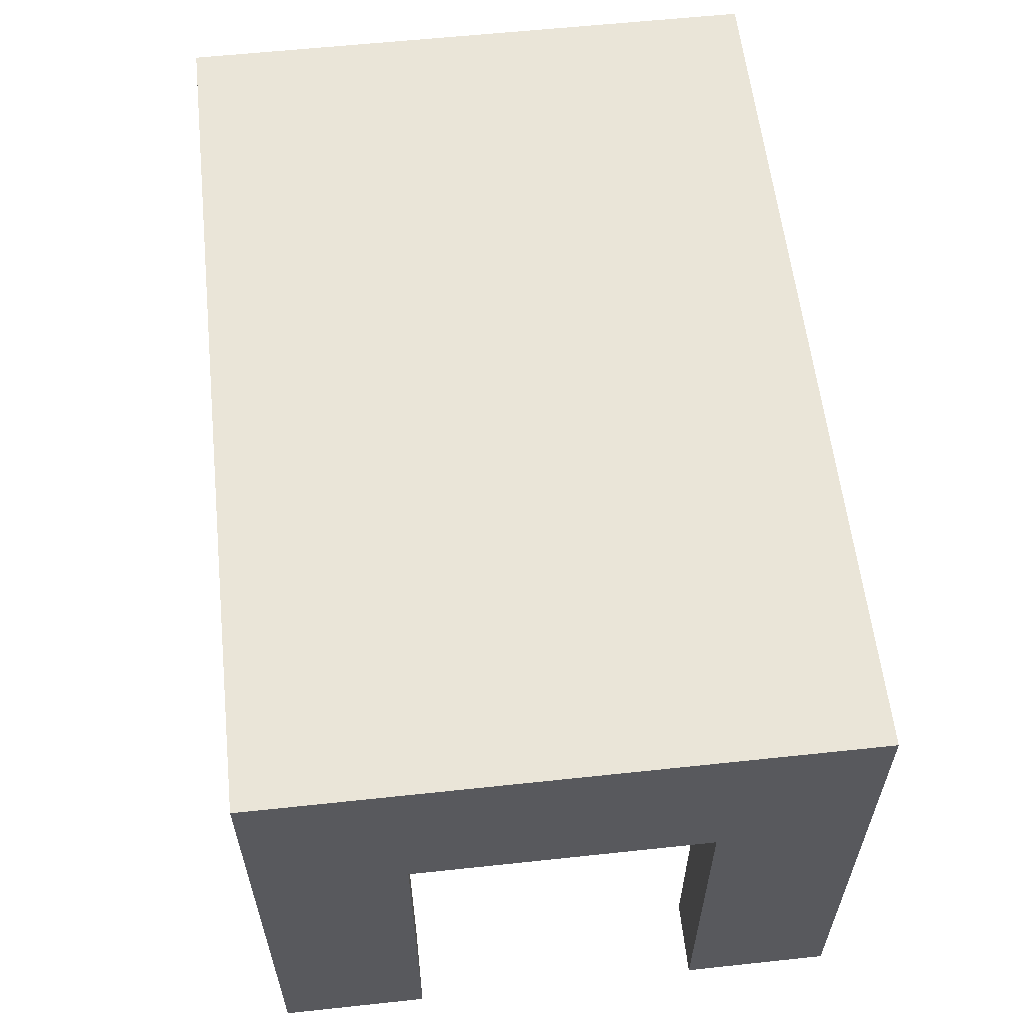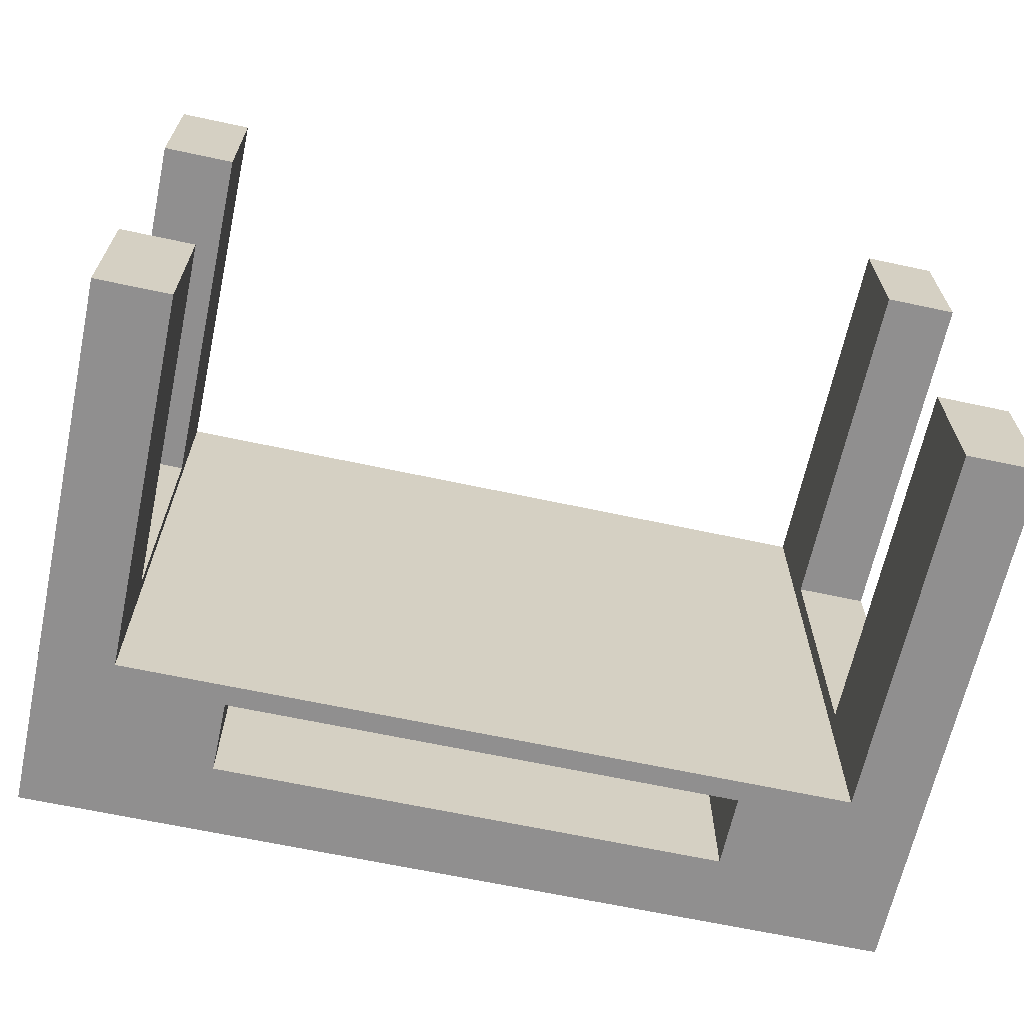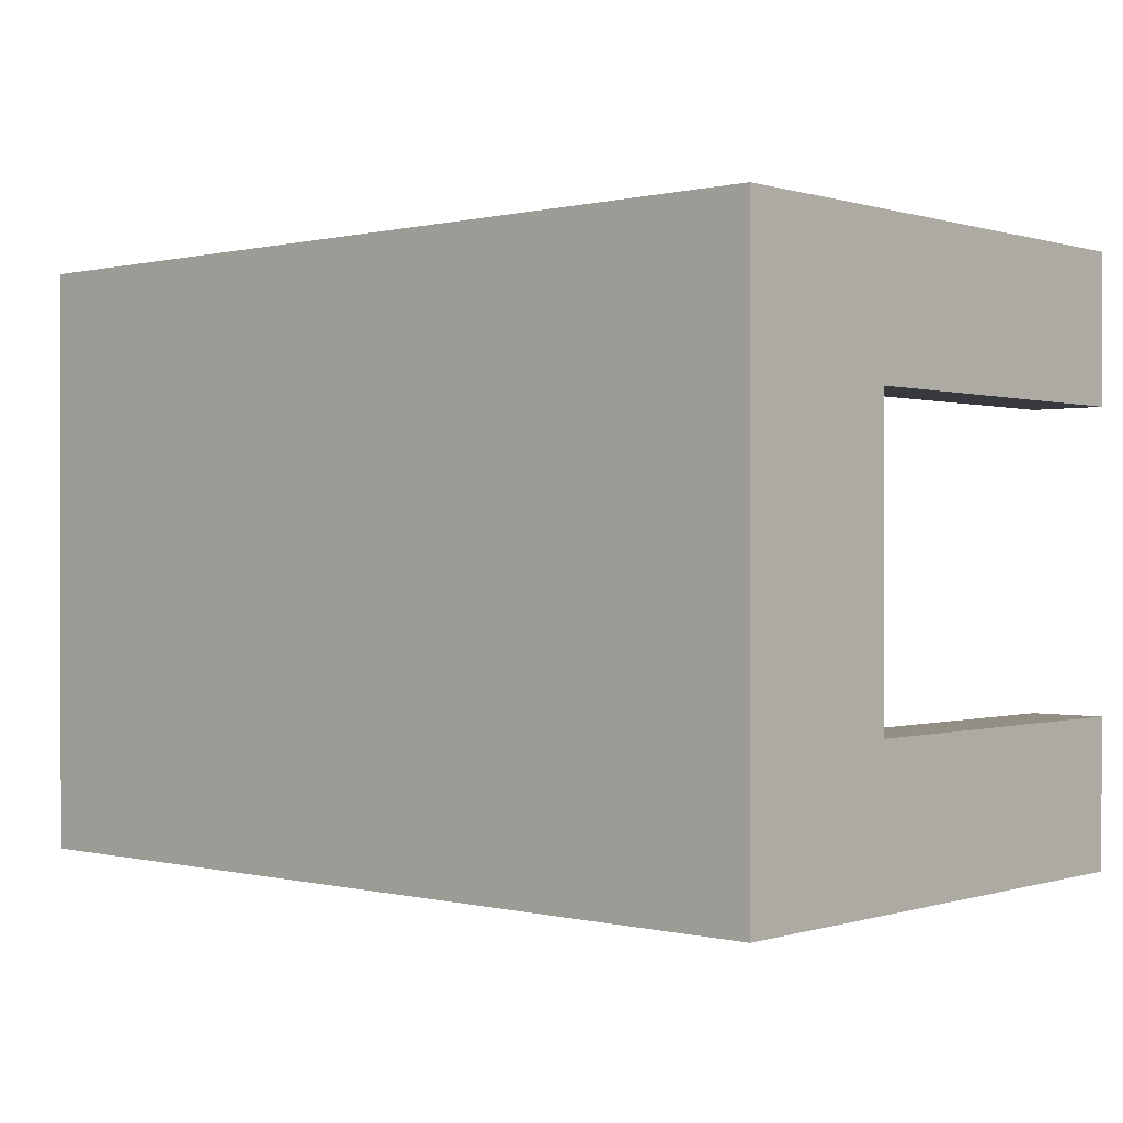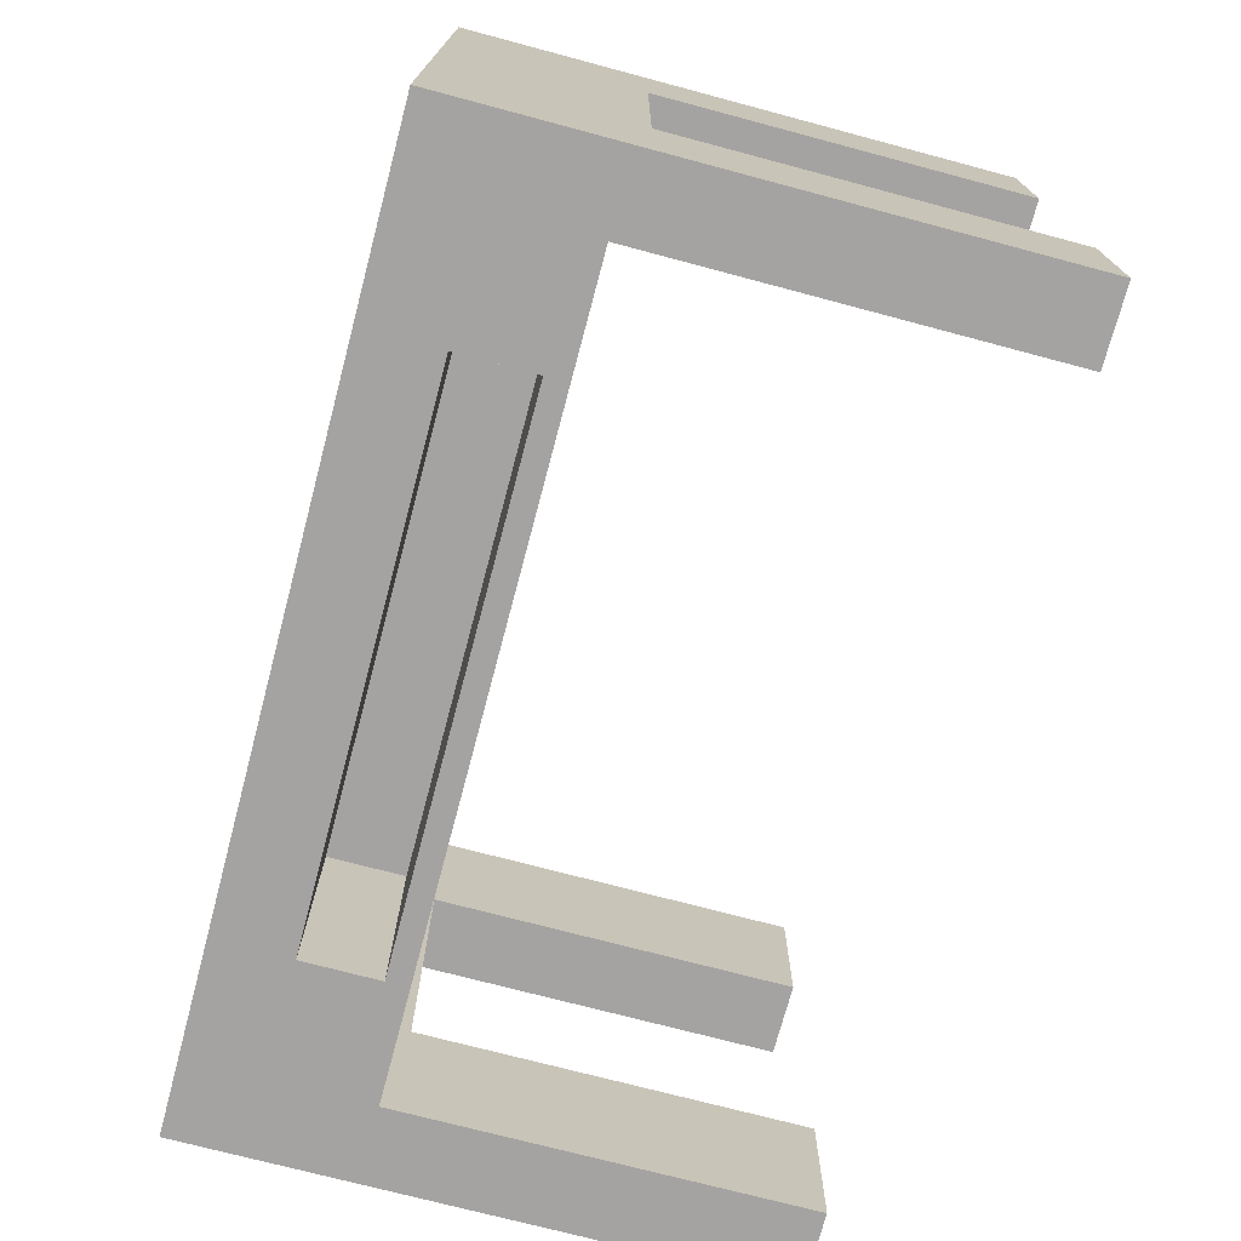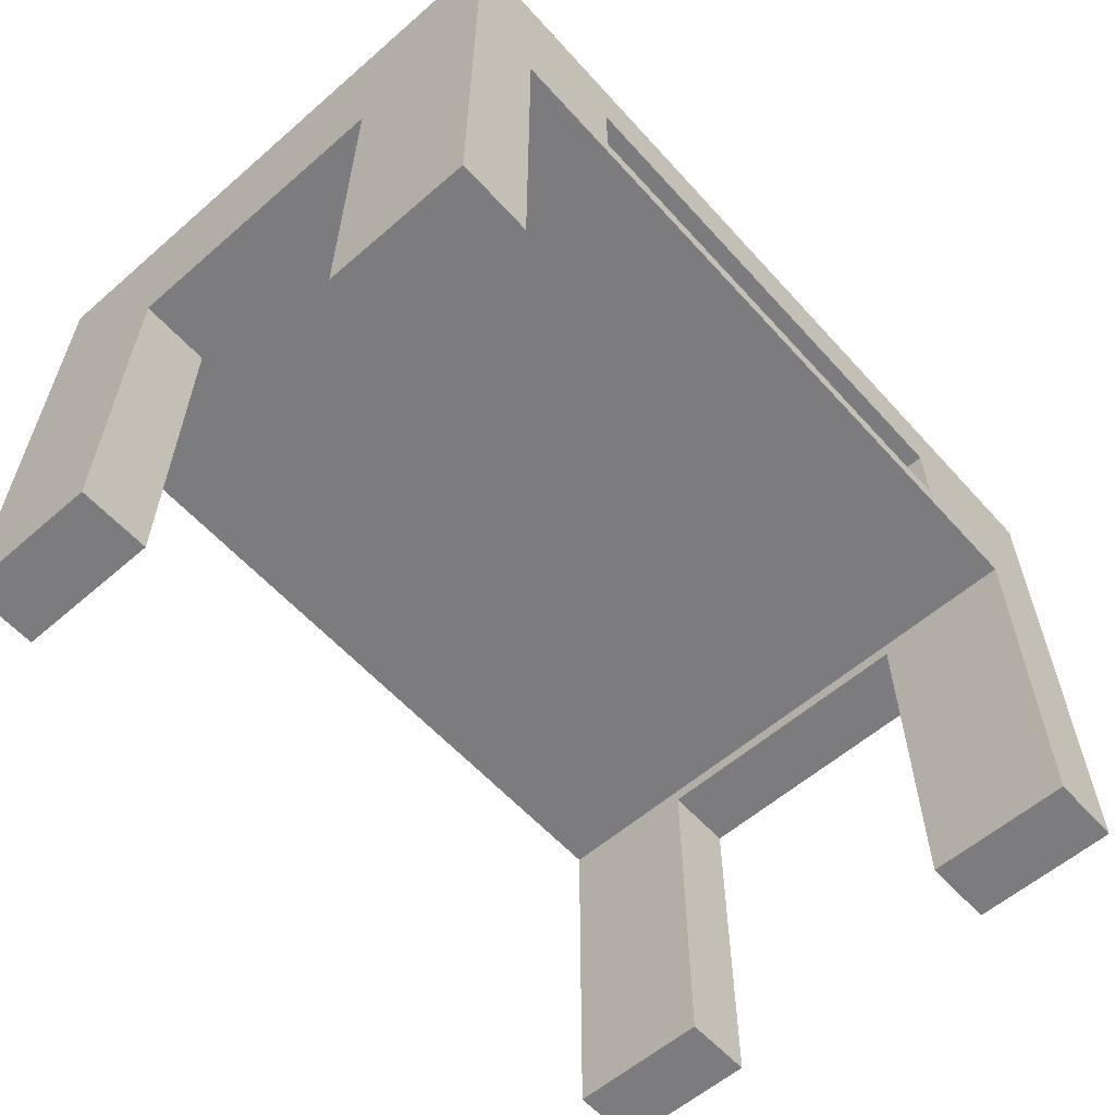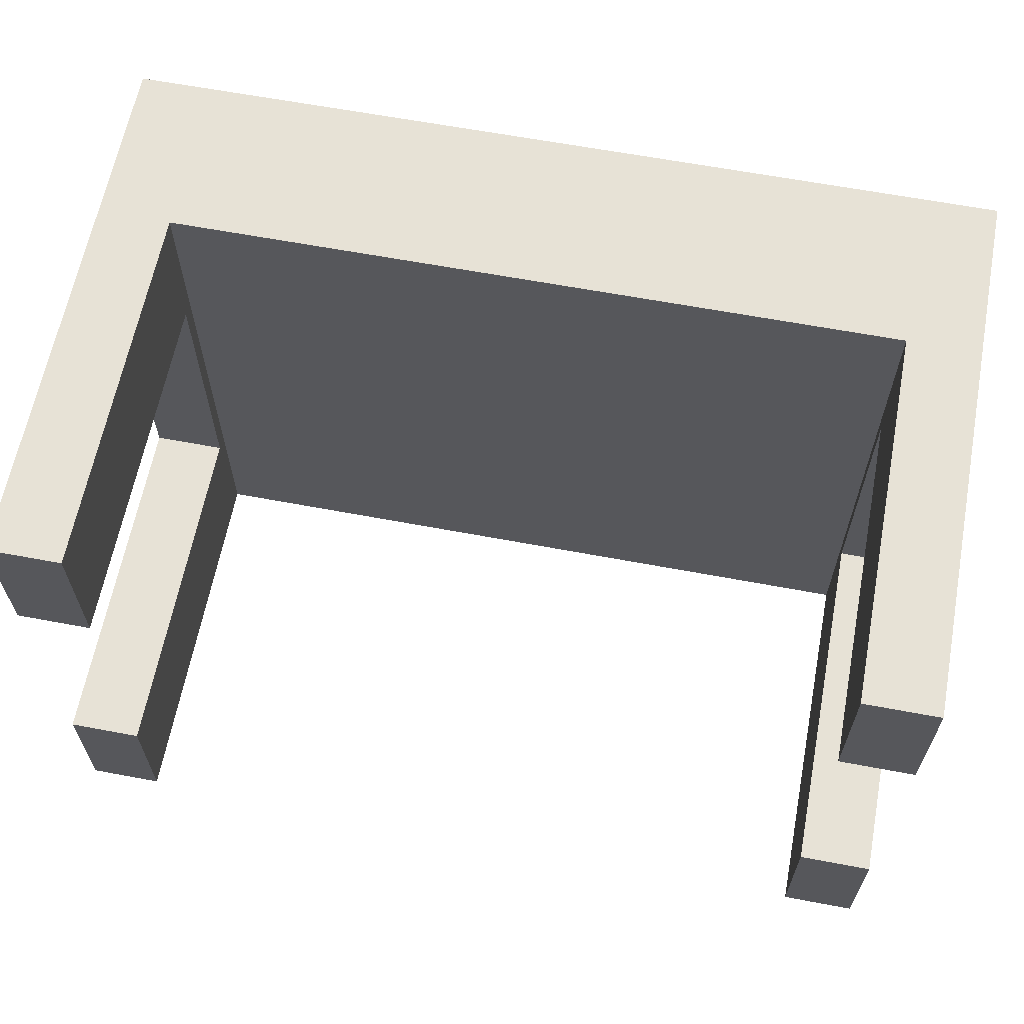
<metadata>
{"format":"obj","ext":"obj","renderer":"f3d","projection":"perspective","resolution":1024,"background":"white","views":[{"elev":58.9,"azim":-96.3,"up":"+Y"},{"elev":-65.4,"azim":-12.2,"up":"+Z"},{"elev":0.1,"azim":-138.3,"up":"+Z"},{"elev":-73.1,"azim":-104.9,"up":"+Z"},{"elev":-58.9,"azim":131.7,"up":"+Y"},{"elev":63.1,"azim":10.8,"up":"+Z"}]}
</metadata>
<code>
v 15 55 -40
v 15 65 -40
v 15 65 -10
v 15 55 -10
v 15 65 -40
v 85 65 -40
v 85 65 -10
v 15 65 -10
v 85 65 -40
v 85 55 -40
v 85 55 -10
v 85 65 -10
v 85 55 -40
v 15 55 -40
v 15 55 -10
v 85 55 -10
v 85 55 -10
v 15 55 -10
v 15 65 -10
v 85 65 -10
v 100 50 20
v 100 50 -20
v 110 50 -20
v 110 50 20
v 0 50 -20
v 0 50 20
v -10 50 20
v -10 50 -20
v 100 50 -20
v 100 0 -20
v 110 0 -20
v 110 50 -20
v 0 0 -20
v 0 50 -20
v -10 50 -20
v -10 0 -20
v 100 0 20
v 100 50 20
v 110 50 20
v 110 0 20
v 0 50 20
v 0 0 20
v -10 0 20
v -10 50 20
v 0 0 20
v 0 50 20
v 0 50 -20
v 0 0 -20
v 0 0 -40
v 0 52.09 -40
v 0 52.09 40
v 0 0 40
v 0 0 -20
v -10 0 -20
v -10 0 -40
v 0 0 -40
v -10 0 -20
v -10 50 -20
v -10 50 20
v -10 0 20
v -10 0 40
v -10 75 40
v -10 75 -40
v -10 0 -40
v 110 0 20
v 110 50 20
v 110 50 -20
v 110 0 -20
v 110 0 -40
v 110 75 -40
v 110 75 40
v 110 0 40
v 110 0 -20
v 100 0 -20
v 100 0 -40
v 110 0 -40
v 100 0 -20
v 100 50 -20
v 100 50 20
v 100 0 20
v 100 0 40
v 100 52.09 40
v 100 52.09 -40
v 100 0 -40
v 15 65 -40
v 15 55 -40
v 85 55 -40
v 85 65 -40
v 100 52.09 -40
v 0 52.09 -40
v 0 0 -40
v -10 0 -40
v -10 75 -40
v 110 75 -40
v 110 0 -40
v 100 0 -40
v -10 0 20
v 0 0 20
v 0 0 40
v -10 0 40
v -10 75 -40
v -10 75 40
v 110 75 40
v 110 75 -40
v 100 0 20
v 110 0 20
v 110 0 40
v 100 0 40
v 100 52.09 -40
v 100 52.09 40
v 0 52.09 40
v 0 52.09 -40
v 0 52.09 40
v 100 52.09 40
v 100 0 40
v 110 0 40
v 110 75 40
v -10 75 40
v -10 0 40
v 0 0 40
g 3ad65840-e32a-11ea-af54-54bf646e7e1f
f 1 2 4
f 4 2 3
g 3ad790ba-e32a-11ea-a7c6-54bf646e7e1f
f 5 6 8
f 8 6 7
g 3ad8c958-e32a-11ea-9bd6-54bf646e7e1f
f 9 10 12
f 12 10 11
g 3ada28ec-e32a-11ea-9b82-54bf646e7e1f
f 13 14 16
f 16 14 15
g 3adb6174-e32a-11ea-967d-54bf646e7e1f
f 17 18 20
f 20 18 19
g 3a9075de-e32a-11ea-b0e4-54bf646e7e1f
f 21 22 24
f 24 22 23
g 3a913924-e32a-11ea-8f70-54bf646e7e1f
f 25 26 28
f 28 26 27
g 3a91fc80-e32a-11ea-ae29-54bf646e7e1f
f 29 30 32
f 32 30 31
g 3a92e6d8-e32a-11ea-9a64-54bf646e7e1f
f 33 34 36
f 36 34 35
g 3a93d118-e32a-11ea-9deb-54bf646e7e1f
f 37 38 40
f 40 38 39
g 3a94bb92-e32a-11ea-9df7-54bf646e7e1f
f 41 42 44
f 44 42 43
g 3a4e6412-e32a-11ea-adac-54bf646e7e1f
f 45 46 52
f 52 46 51
f 51 46 50
f 50 46 47
f 50 47 49
f 49 47 48
g 3a4eb22e-e32a-11ea-910d-54bf646e7e1f
f 53 54 56
f 56 54 55
g 3a4f0058-e32a-11ea-86c7-54bf646e7e1f
f 57 58 64
f 64 58 63
f 63 58 59
f 63 59 62
f 62 59 61
f 61 59 60
g 3a4f9c92-e32a-11ea-ab58-54bf646e7e1f
f 65 66 72
f 72 66 71
f 71 66 70
f 70 66 67
f 70 67 69
f 69 67 68
g 3a4feab4-e32a-11ea-926e-54bf646e7e1f
f 73 74 76
f 76 74 75
g 3a505fe4-e32a-11ea-849a-54bf646e7e1f
f 77 78 84
f 84 78 83
f 83 78 79
f 83 79 82
f 82 79 81
f 81 79 80
g 3a4e15e8-e32a-11ea-9345-54bf646e7e1f
f 86 90 85
f 85 90 93
f 85 93 94
f 86 87 90
f 90 87 89
f 89 87 88
f 89 88 94
f 94 88 85
f 91 92 90
f 90 92 93
f 94 95 89
f 89 95 96
g 25cd5568-b930-3780-9710-1ae9f18a77ae
f 97 98 100
f 100 98 99
g 3a4f275c-e32a-11ea-8091-54bf646e7e1f
f 102 103 101
f 101 103 104
g 391eb2f0-327e-38f3-9375-ecea390d3201
f 105 106 108
f 108 106 107
g 3a50adfe-e32a-11ea-b5c5-54bf646e7e1f
f 110 111 109
f 109 111 112
g 3a50fc1a-e32a-11ea-bfdd-54bf646e7e1f
f 114 118 113
f 113 118 119
f 113 119 120
f 115 116 114
f 114 116 117
f 114 117 118

</code>
